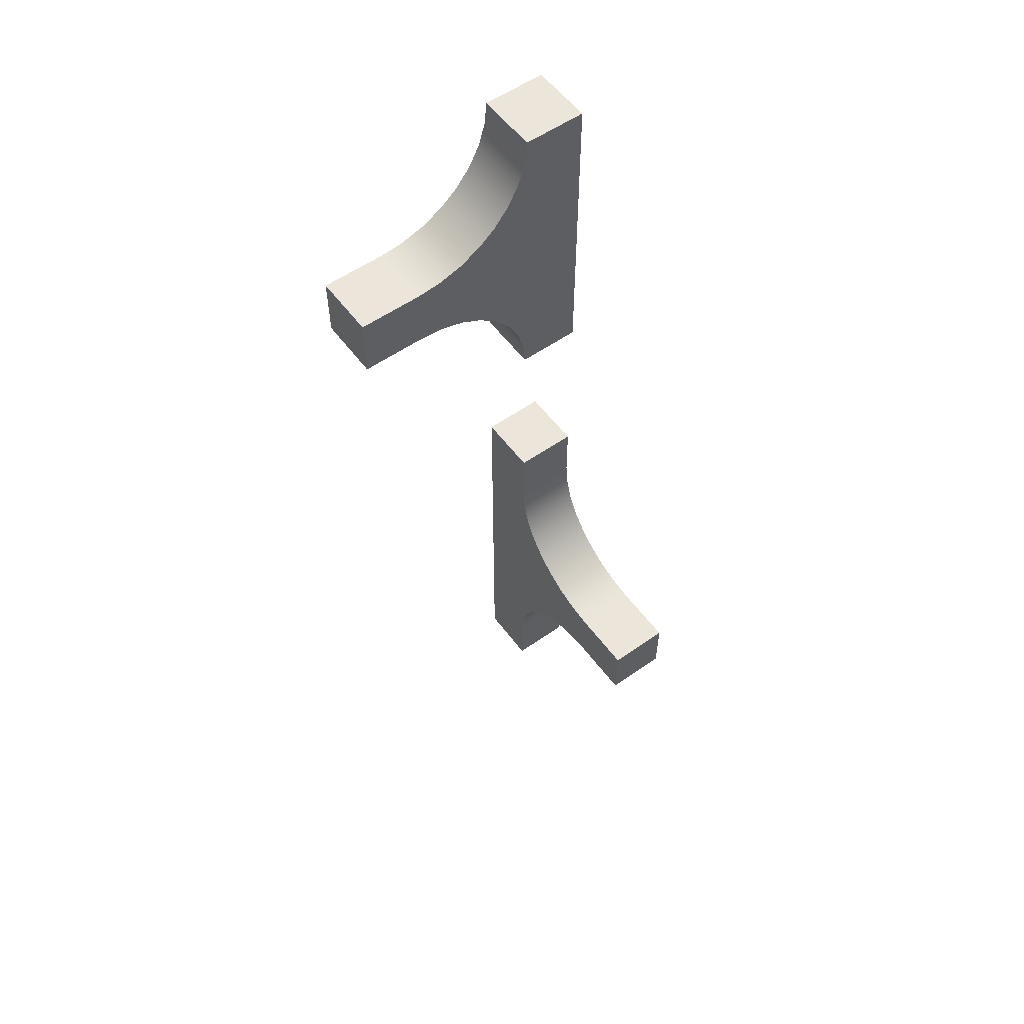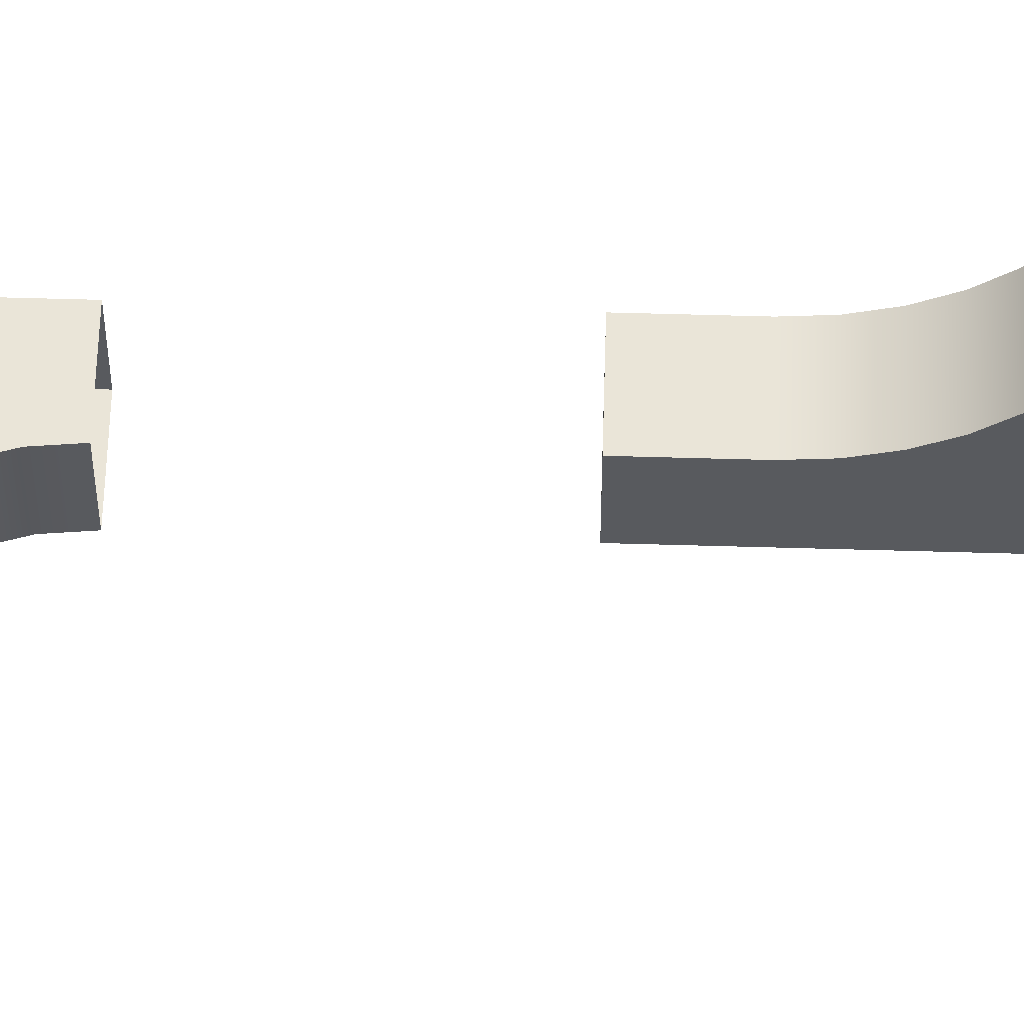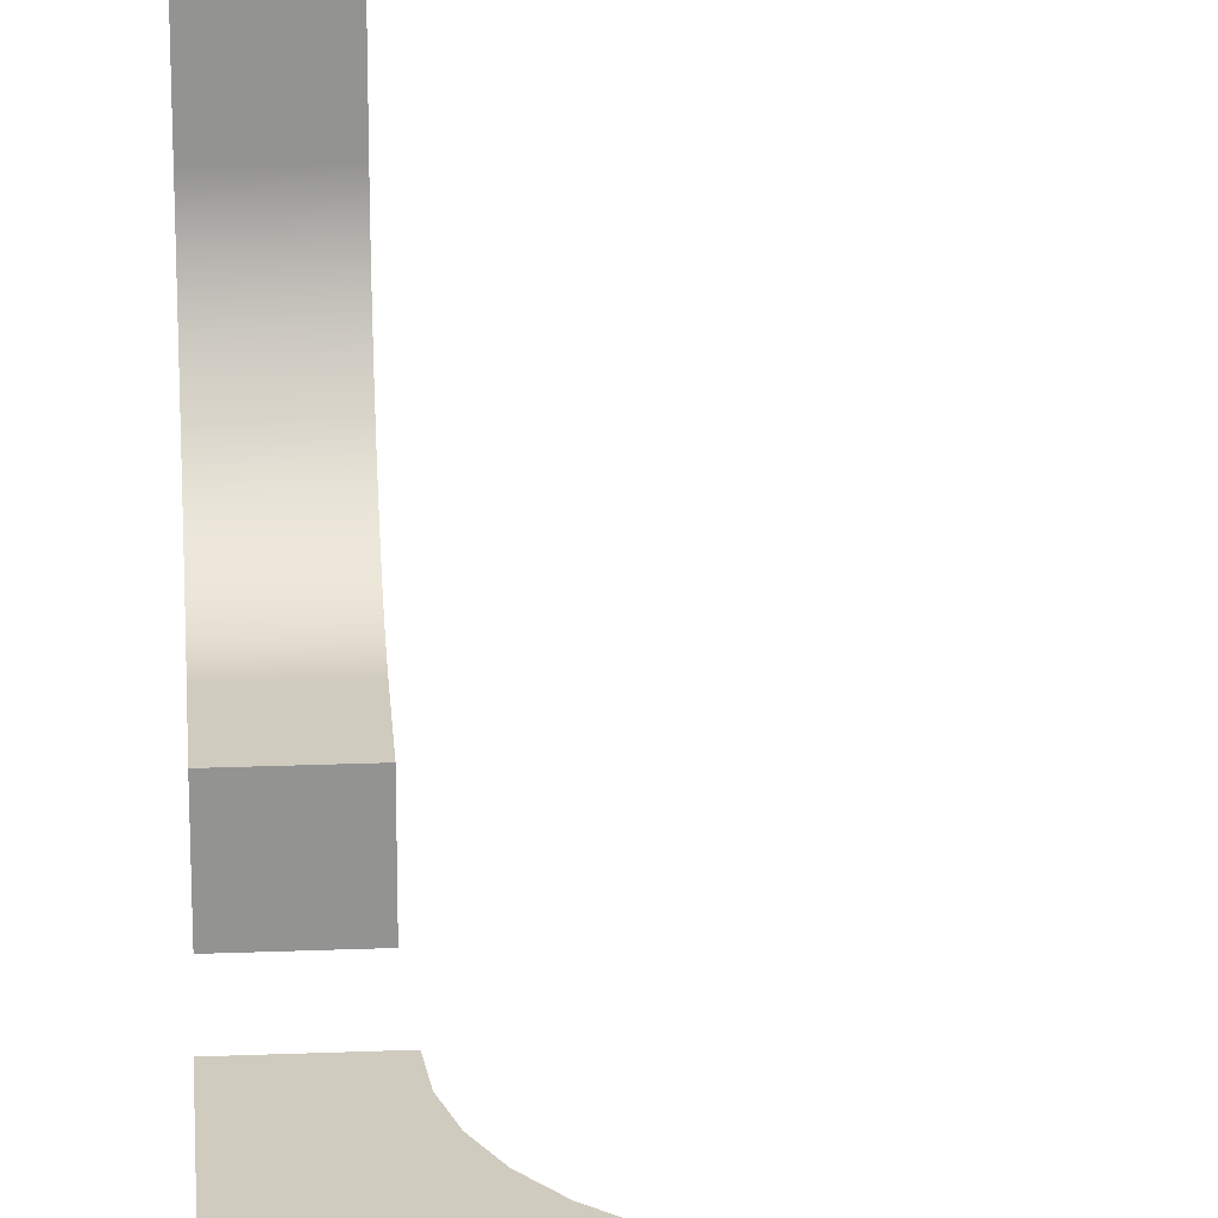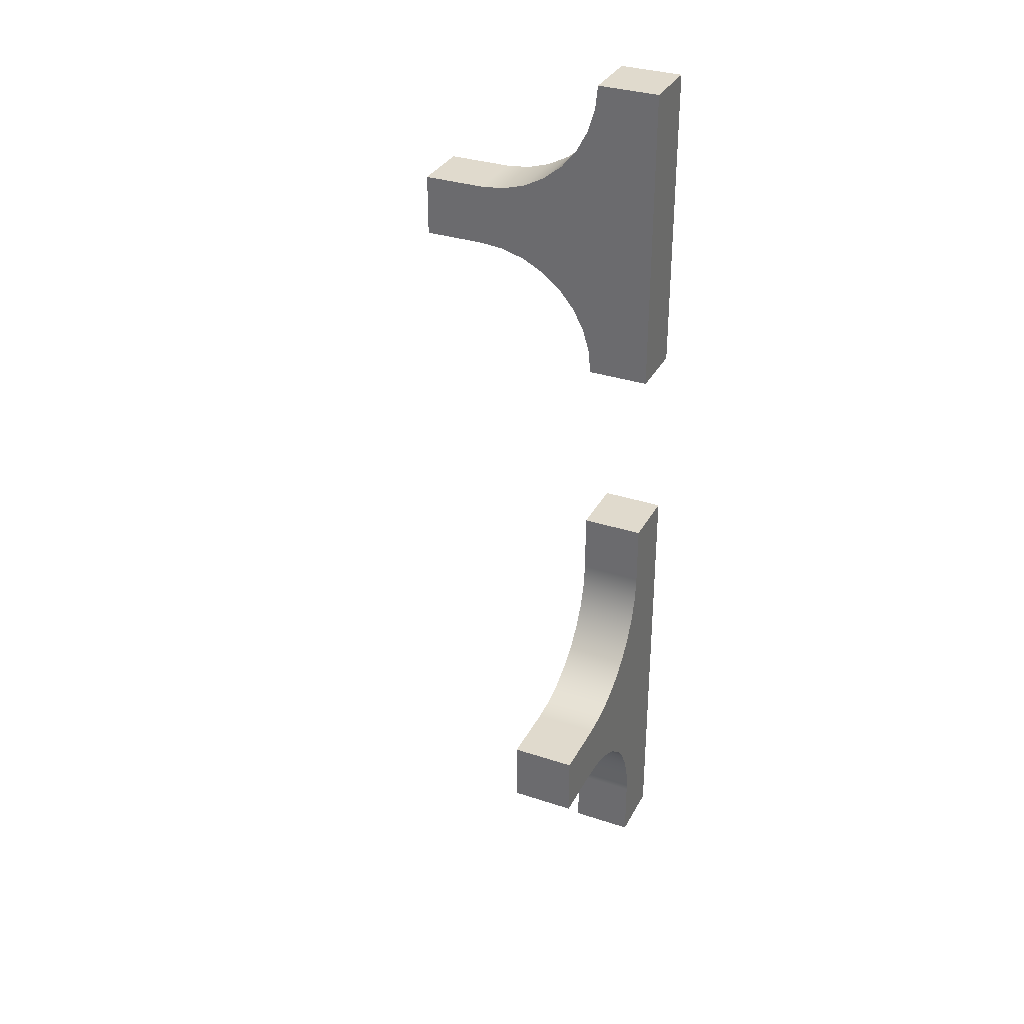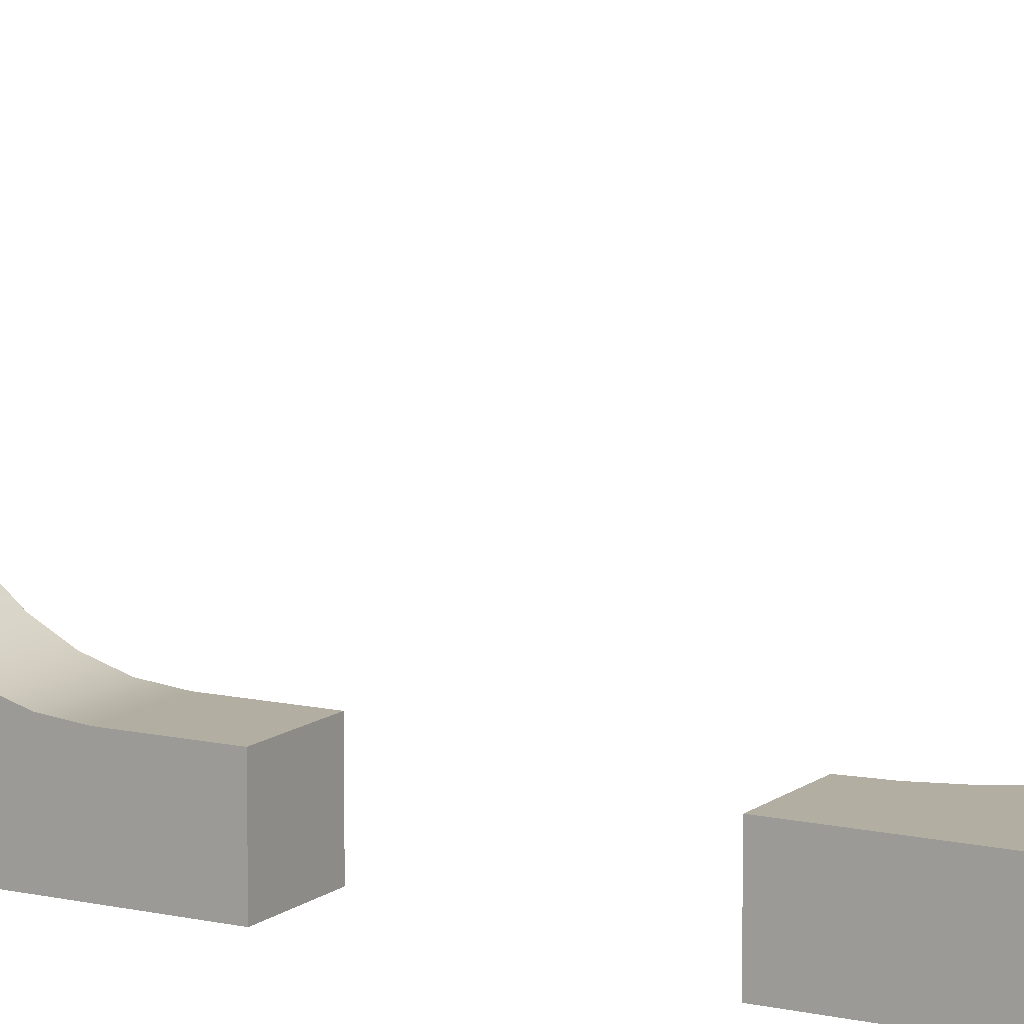
<metadata>
{"format":"obj","ext":"obj","renderer":"f3d","projection":"perspective","resolution":1024,"background":"white","views":[{"elev":56.5,"azim":-36.2,"up":"+Y"},{"elev":59.0,"azim":-88.3,"up":"+Z"},{"elev":23.7,"azim":176.2,"up":"+Z"},{"elev":33.0,"azim":24.4,"up":"+Y"},{"elev":10.8,"azim":119.7,"up":"+Z"}]}
</metadata>
<code>
g _Combined_AutoVis7_0
v -99.6 28.56 -101.1
v -99.6 28.6 -101.7
v -99.6 28.6 -100.7
v -99.6 28.44 -101.4
v -99.6 28.6 -102.7
v -99.6 28.26 -101.8
v -99.6 28.01 -102.1
v -99.6 27.71 -102.3
v -99.6 27.36 -102.5
v -99.6 27.6 -102.7
v -99.6 26.99 -102.6
v -99.6 26.6 -102.7
v -98.6 26.6 -102.7
v -99.6 26.6 -102.7
v -99.6 26.99 -102.6
v -98.6 26.99 -102.6
v -99.6 27.36 -102.5
v -98.6 27.36 -102.5
v -99.6 27.71 -102.3
v -98.6 27.71 -102.3
v -99.6 28.01 -102.1
v -98.6 28.01 -102.1
v -99.6 28.26 -101.8
v -98.6 28.26 -101.8
v -99.6 28.44 -101.4
v -98.6 28.44 -101.4
v -99.6 28.56 -101.1
v -98.6 28.56 -101.1
v -99.6 28.6 -100.7
v -98.6 28.6 -100.7
v -98.6 28.6 -100.7
v -98.6 28.6 -101.7
v -98.6 28.56 -101.1
v -98.6 28.44 -101.4
v -98.6 28.6 -102.7
v -98.6 28.26 -101.8
v -98.6 28.01 -102.1
v -98.6 27.71 -102.3
v -98.6 27.36 -102.5
v -98.6 27.6 -102.7
v -98.6 26.99 -102.6
v -98.6 26.6 -102.7
v -98.6 29.63 -101.1
v -98.6 29.6 -101.7
v -98.6 29.6 -100.7
v -98.6 29.75 -101.4
v -98.6 29.6 -102.7
v -98.6 29.93 -101.8
v -98.6 30.18 -102.1
v -98.6 30.49 -102.3
v -98.6 30.83 -102.5
v -98.6 30.6 -102.7
v -98.6 31.21 -102.6
v -98.6 31.6 -102.7
v -99.6 31.6 -102.7
v -98.6 31.6 -102.7
v -98.6 31.21 -102.6
v -99.6 31.21 -102.6
v -98.6 30.83 -102.5
v -99.6 30.83 -102.5
v -98.6 30.49 -102.3
v -99.6 30.49 -102.3
v -98.6 30.18 -102.1
v -99.6 30.18 -102.1
v -99.6 30.18 -102.1
v -98.6 30.18 -102.1
v -98.6 29.93 -101.8
v -99.6 29.93 -101.8
v -98.6 29.75 -101.4
v -99.6 29.75 -101.4
v -98.6 29.63 -101.1
v -99.6 29.63 -101.1
v -98.6 29.6 -100.7
v -99.6 29.6 -100.7
v -99.6 29.6 -100.7
v -99.6 29.6 -101.7
v -99.6 29.63 -101.1
v -99.6 29.75 -101.4
v -99.6 29.6 -102.7
v -99.6 29.93 -101.8
v -99.6 30.18 -102.1
v -99.6 30.49 -102.3
v -99.6 30.83 -102.5
v -99.6 30.6 -102.7
v -99.6 31.21 -102.6
v -99.6 31.6 -102.7
v -99.64 40.21 -103.7
v -99.6 39.6 -103.7
v -99.6 40.6 -103.7
v -99.75 39.83 -103.7
v -99.6 38.6 -103.7
v -99.94 39.49 -103.7
v -100.2 39.18 -103.7
v -100.5 38.93 -103.7
v -100.8 38.75 -103.7
v -100.6 38.6 -103.7
v -101.2 38.63 -103.7
v -101.6 38.6 -103.7
v -101.6 38.6 -102.7
v -101.6 38.6 -103.7
v -101.2 38.63 -103.7
v -101.2 38.63 -102.7
v -100.8 38.75 -103.7
v -100.8 38.75 -102.7
v -100.5 38.93 -103.7
v -100.5 38.93 -102.7
v -100.2 39.18 -103.7
v -100.2 39.18 -102.7
v -99.94 39.49 -103.7
v -99.94 39.49 -102.7
v -99.75 39.83 -103.7
v -99.75 39.83 -102.7
v -99.64 40.21 -103.7
v -99.64 40.21 -102.7
v -99.6 40.6 -103.7
v -99.6 40.6 -102.7
v -99.6 40.6 -102.7
v -99.6 39.6 -102.7
v -99.64 40.21 -102.7
v -99.75 39.83 -102.7
v -99.6 38.6 -102.7
v -99.94 39.49 -102.7
v -100.2 39.18 -102.7
v -100.5 38.93 -102.7
v -100.8 38.75 -102.7
v -100.6 38.6 -102.7
v -101.2 38.63 -102.7
v -101.6 38.6 -102.7
v -99.64 35.99 -102.7
v -99.6 36.6 -102.7
v -99.6 35.6 -102.7
v -99.75 36.36 -102.7
v -99.6 37.6 -102.7
v -99.94 36.71 -102.7
v -100.2 37.01 -102.7
v -100.5 37.26 -102.7
v -100.8 37.44 -102.7
v -100.6 37.6 -102.7
v -101.2 37.56 -102.7
v -101.6 37.6 -102.7
v -101.6 37.6 -103.7
v -101.6 37.6 -102.7
v -101.2 37.56 -102.7
v -101.2 37.56 -103.7
v -100.8 37.44 -102.7
v -100.8 37.44 -103.7
v -100.5 37.26 -102.7
v -100.5 37.26 -103.7
v -100.2 37.01 -102.7
v -100.2 37.01 -103.7
v -99.94 36.71 -102.7
v -99.94 36.71 -103.7
v -99.75 36.36 -102.7
v -99.75 36.36 -103.7
v -99.64 35.99 -102.7
v -99.64 35.99 -103.7
v -99.6 35.6 -102.7
v -99.6 35.6 -103.7
v -99.6 35.6 -103.7
v -99.6 36.6 -103.7
v -99.64 35.99 -103.7
v -99.75 36.36 -103.7
v -99.6 37.6 -103.7
v -99.94 36.71 -103.7
v -100.2 37.01 -103.7
v -100.5 37.26 -103.7
v -100.8 37.44 -103.7
v -100.6 37.6 -103.7
v -101.2 37.56 -103.7
v -101.6 37.6 -103.7
v -99.6 38.6 -103.7
v -100.6 38.6 -103.7
v -100.6 37.6 -103.7
v -99.6 37.6 -103.7
v -98.6 40.6 -102.7
v -99.6 40.6 -102.7
v -99.6 40.6 -103.7
v -98.6 40.6 -103.7
v -98.6 32.6 -102.7
v -99.6 32.6 -102.7
v -99.6 32.6 -103.7
v -98.6 32.6 -103.7
v -102.6 37.6 -102.7
v -102.6 37.6 -103.7
v -102.6 38.6 -103.7
v -102.6 38.6 -102.7
v -98.6 29.6 -99.66
v -98.6 28.6 -99.66
v -99.6 28.6 -99.66
v -99.6 29.6 -99.66
v -99.6 28.6 -100.7
v -99.6 29.6 -100.7
v -99.6 29.6 -99.66
v -99.6 28.6 -99.66
v -99.6 28.6 -103.7
v -99.6 29.6 -103.7
v -99.6 29.6 -102.7
v -99.6 28.6 -102.7
v -99.6 28.6 -101.7
v -99.6 29.6 -101.7
v -99.6 29.6 -100.7
v -99.6 28.6 -100.7
v -99.6 28.6 -102.7
v -99.6 29.6 -102.7
v -99.6 29.6 -101.7
v -99.6 28.6 -101.7
v -98.6 26.6 -103.7
v -99.6 26.6 -103.7
v -99.6 25.6 -103.7
v -98.6 25.6 -103.7
v -99.6 27.6 -103.7
v -99.6 28.6 -103.7
v -99.6 28.6 -102.7
v -99.6 27.6 -102.7
v -99.6 26.6 -103.7
v -99.6 27.6 -103.7
v -99.6 27.6 -102.7
v -99.6 26.6 -102.7
v -99.6 30.6 -103.7
v -99.6 31.6 -103.7
v -99.6 31.6 -102.7
v -99.6 30.6 -102.7
v -99.6 29.6 -103.7
v -99.6 30.6 -103.7
v -99.6 30.6 -102.7
v -99.6 29.6 -102.7
v -99.6 31.6 -103.7
v -99.6 32.6 -103.7
v -99.6 32.6 -102.7
v -99.6 31.6 -102.7
v -99.6 31.6 -102.7
v -99.6 32.6 -102.7
v -98.6 32.6 -102.7
v -98.6 31.6 -102.7
v -99.6 25.6 -102.7
v -99.6 26.6 -102.7
v -98.6 26.6 -102.7
v -98.6 25.6 -102.7
v -99.6 35.6 -102.7
v -99.6 36.6 -102.7
v -98.6 36.6 -102.7
v -98.6 35.6 -102.7
v -99.6 36.6 -102.7
v -99.6 37.6 -102.7
v -98.6 37.6 -102.7
v -98.6 36.6 -102.7
v -99.6 37.6 -102.7
v -99.6 38.6 -102.7
v -98.6 38.6 -102.7
v -98.6 37.6 -102.7
v -99.6 39.6 -102.7
v -99.6 40.6 -102.7
v -98.6 40.6 -102.7
v -98.6 39.6 -102.7
v -99.6 38.6 -102.7
v -99.6 39.6 -102.7
v -98.6 39.6 -102.7
v -98.6 38.6 -102.7
v -100.6 37.6 -102.7
v -100.6 38.6 -102.7
v -99.6 38.6 -102.7
v -99.6 37.6 -102.7
v -99.6 25.6 -103.7
v -99.6 26.6 -103.7
v -99.6 26.6 -102.7
v -99.6 25.6 -102.7
v -98.6 26.6 -103.7
v -98.6 25.6 -103.7
v -98.6 25.6 -102.7
v -98.6 26.6 -102.7
v -98.6 29.6 -100.7
v -98.6 28.6 -100.7
v -98.6 28.6 -99.66
v -98.6 29.6 -99.66
v -99.6 29.6 -99.66
v -99.6 29.6 -100.7
v -98.6 29.6 -100.7
v -98.6 29.6 -99.66
v -98.6 27.6 -103.7
v -98.6 26.6 -103.7
v -98.6 26.6 -102.7
v -98.6 27.6 -102.7
v -98.6 27.6 -103.7
v -99.6 27.6 -103.7
v -99.6 26.6 -103.7
v -98.6 26.6 -103.7
v -98.6 38.6 -103.7
v -98.6 37.6 -103.7
v -98.6 37.6 -102.7
v -98.6 38.6 -102.7
v -98.6 38.6 -103.7
v -99.6 38.6 -103.7
v -99.6 37.6 -103.7
v -98.6 37.6 -103.7
v -98.6 29.6 -102.7
v -98.6 28.6 -102.7
v -98.6 28.6 -101.7
v -98.6 29.6 -101.7
v -98.6 28.6 -103.7
v -98.6 27.6 -103.7
v -98.6 27.6 -102.7
v -98.6 28.6 -102.7
v -98.6 28.6 -103.7
v -99.6 28.6 -103.7
v -99.6 27.6 -103.7
v -98.6 27.6 -103.7
v -100.6 38.6 -103.7
v -101.6 38.6 -103.7
v -101.6 37.6 -103.7
v -100.6 37.6 -103.7
v -98.6 29.6 -101.7
v -98.6 28.6 -101.7
v -98.6 28.6 -100.7
v -98.6 29.6 -100.7
v -98.6 30.6 -103.7
v -98.6 29.6 -103.7
v -98.6 29.6 -102.7
v -98.6 30.6 -102.7
v -98.6 30.6 -103.7
v -99.6 30.6 -103.7
v -99.6 29.6 -103.7
v -98.6 29.6 -103.7
v -98.6 37.6 -103.7
v -98.6 36.6 -103.7
v -98.6 36.6 -102.7
v -98.6 37.6 -102.7
v -98.6 37.6 -103.7
v -99.6 37.6 -103.7
v -99.6 36.6 -103.7
v -98.6 36.6 -103.7
v -98.6 31.6 -103.7
v -98.6 30.6 -103.7
v -98.6 30.6 -102.7
v -98.6 31.6 -102.7
v -98.6 31.6 -103.7
v -99.6 31.6 -103.7
v -99.6 30.6 -103.7
v -98.6 30.6 -103.7
v -98.6 39.6 -103.7
v -98.6 38.6 -103.7
v -98.6 38.6 -102.7
v -98.6 39.6 -102.7
v -98.6 39.6 -103.7
v -99.6 39.6 -103.7
v -99.6 38.6 -103.7
v -98.6 38.6 -103.7
v -98.6 29.6 -103.7
v -98.6 28.6 -103.7
v -98.6 28.6 -102.7
v -98.6 29.6 -102.7
v -98.6 29.6 -103.7
v -99.6 29.6 -103.7
v -99.6 28.6 -103.7
v -98.6 28.6 -103.7
v -98.6 40.6 -103.7
v -98.6 39.6 -103.7
v -98.6 39.6 -102.7
v -98.6 40.6 -102.7
v -98.6 40.6 -103.7
v -99.6 40.6 -103.7
v -99.6 39.6 -103.7
v -98.6 39.6 -103.7
v -98.6 36.6 -103.7
v -98.6 35.6 -103.7
v -98.6 35.6 -102.7
v -98.6 36.6 -102.7
v -98.6 36.6 -103.7
v -99.6 36.6 -103.7
v -99.6 35.6 -103.7
v -98.6 35.6 -103.7
v -102.6 38.6 -102.7
v -102.6 38.6 -103.7
v -101.6 38.6 -103.7
v -101.6 38.6 -102.7
v -101.6 38.6 -103.7
v -102.6 38.6 -103.7
v -102.6 37.6 -103.7
v -101.6 37.6 -103.7
v -98.6 32.6 -103.7
v -98.6 31.6 -103.7
v -98.6 31.6 -102.7
v -98.6 32.6 -102.7
v -98.6 32.6 -103.7
v -99.6 32.6 -103.7
v -99.6 31.6 -103.7
v -98.6 31.6 -103.7
v -102.6 37.6 -102.7
v -102.6 38.6 -102.7
v -101.6 38.6 -102.7
v -101.6 37.6 -102.7
v -101.6 37.6 -102.7
v -101.6 38.6 -102.7
v -100.6 38.6 -102.7
v -100.6 37.6 -102.7
g _Combined_AutoVis7_0_0
f 3 2 1
f 1 2 4
f 4 2 5
f 4 5 6
f 6 5 7
f 7 5 8
f 8 5 9
f 9 5 10
f 9 10 11
f 11 10 12
f 15 14 13
f 16 15 13
f 17 15 16
f 18 17 16
f 19 17 18
f 20 19 18
f 21 19 20
f 22 21 20
f 23 21 22
f 24 23 22
f 25 23 24
f 26 25 24
f 27 25 26
f 28 27 26
f 29 27 28
f 30 29 28
f 33 32 31
f 34 32 33
f 35 32 34
f 36 35 34
f 37 35 36
f 38 35 37
f 39 35 38
f 40 35 39
f 41 40 39
f 42 40 41
f 45 44 43
f 43 44 46
f 46 44 47
f 46 47 48
f 48 47 49
f 49 47 50
f 50 47 51
f 51 47 52
f 51 52 53
f 53 52 54
f 57 56 55
f 58 57 55
f 59 57 58
f 60 59 58
f 61 59 60
f 62 61 60
f 63 61 62
f 64 63 62
f 67 66 65
f 68 67 65
f 69 67 68
f 70 69 68
f 71 69 70
f 72 71 70
f 73 71 72
f 74 73 72
f 77 76 75
f 78 76 77
f 79 76 78
f 80 79 78
f 81 79 80
f 82 79 81
f 83 79 82
f 84 79 83
f 85 84 83
f 86 84 85
f 89 88 87
f 87 88 90
f 90 88 91
f 90 91 92
f 92 91 93
f 93 91 94
f 94 91 95
f 95 91 96
f 95 96 97
f 97 96 98
f 101 100 99
f 102 101 99
f 103 101 102
f 104 103 102
f 105 103 104
f 106 105 104
f 107 105 106
f 108 107 106
f 109 107 108
f 110 109 108
f 111 109 110
f 112 111 110
f 113 111 112
f 114 113 112
f 115 113 114
f 116 115 114
f 119 118 117
f 120 118 119
f 121 118 120
f 122 121 120
f 123 121 122
f 124 121 123
f 125 121 124
f 126 121 125
f 127 126 125
f 128 126 127
f 131 130 129
f 129 130 132
f 132 130 133
f 132 133 134
f 134 133 135
f 135 133 136
f 136 133 137
f 137 133 138
f 137 138 139
f 139 138 140
f 143 142 141
f 144 143 141
f 145 143 144
f 146 145 144
f 147 145 146
f 148 147 146
f 149 147 148
f 150 149 148
f 151 149 150
f 152 151 150
f 153 151 152
f 154 153 152
f 155 153 154
f 156 155 154
f 157 155 156
f 158 157 156
f 161 160 159
f 162 160 161
f 163 160 162
f 164 163 162
f 165 163 164
f 166 163 165
f 167 163 166
f 168 163 167
f 169 168 167
f 170 168 169
f 173 172 171
f 174 173 171
f 177 176 175
f 178 177 175
f 181 180 179
f 182 181 179
f 185 184 183
f 186 185 183
f 189 188 187
f 190 189 187
f 193 192 191
f 194 193 191
f 197 196 195
f 198 197 195
f 201 200 199
f 202 201 199
f 205 204 203
f 206 205 203
f 209 208 207
f 210 209 207
f 213 212 211
f 214 213 211
f 217 216 215
f 218 217 215
f 221 220 219
f 222 221 219
f 225 224 223
f 226 225 223
f 229 228 227
f 230 229 227
f 233 232 231
f 234 233 231
f 237 236 235
f 238 237 235
f 241 240 239
f 242 241 239
f 245 244 243
f 246 245 243
f 249 248 247
f 250 249 247
f 253 252 251
f 254 253 251
f 257 256 255
f 258 257 255
f 261 260 259
f 262 261 259
f 265 264 263
f 266 265 263
f 269 268 267
f 270 269 267
f 273 272 271
f 274 273 271
f 277 276 275
f 278 277 275
f 281 280 279
f 282 281 279
f 285 284 283
f 286 285 283
f 289 288 287
f 290 289 287
f 293 292 291
f 294 293 291
f 297 296 295
f 298 297 295
f 301 300 299
f 302 301 299
f 305 304 303
f 306 305 303
f 309 308 307
f 310 309 307
f 313 312 311
f 314 313 311
f 317 316 315
f 318 317 315
f 321 320 319
f 322 321 319
f 325 324 323
f 326 325 323
f 329 328 327
f 330 329 327
f 333 332 331
f 334 333 331
f 337 336 335
f 338 337 335
f 341 340 339
f 342 341 339
f 345 344 343
f 346 345 343
f 349 348 347
f 350 349 347
f 353 352 351
f 354 353 351
f 357 356 355
f 358 357 355
f 361 360 359
f 362 361 359
f 365 364 363
f 366 365 363
f 369 368 367
f 370 369 367
f 373 372 371
f 374 373 371
f 377 376 375
f 378 377 375
f 381 380 379
f 382 381 379
f 385 384 383
f 386 385 383
f 389 388 387
f 390 389 387
f 393 392 391
f 394 393 391

</code>
